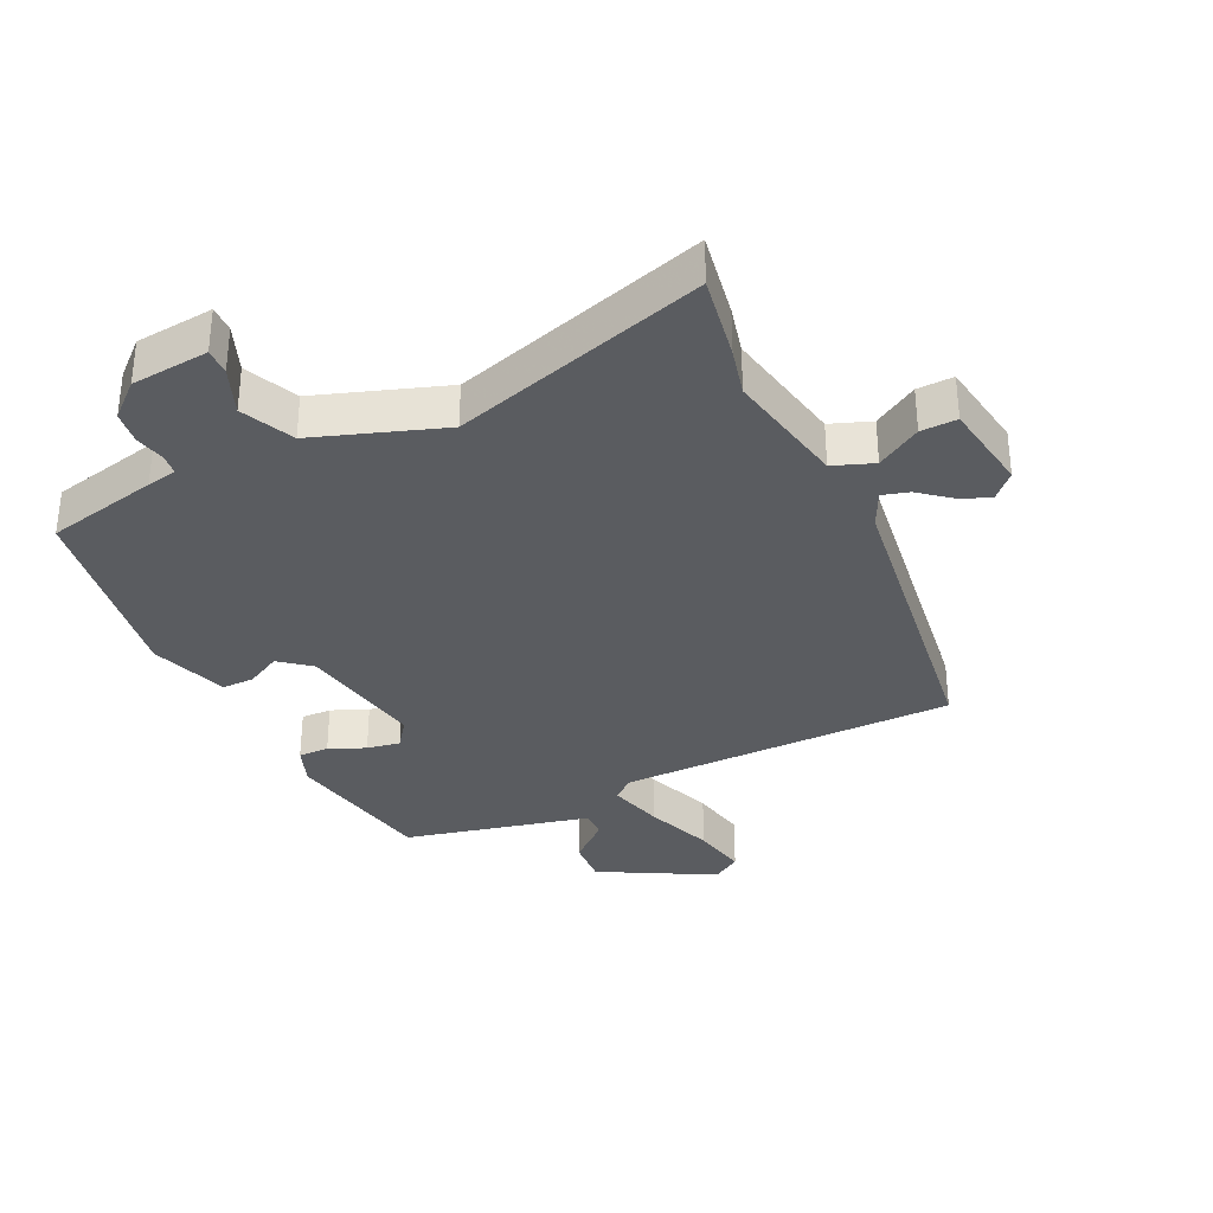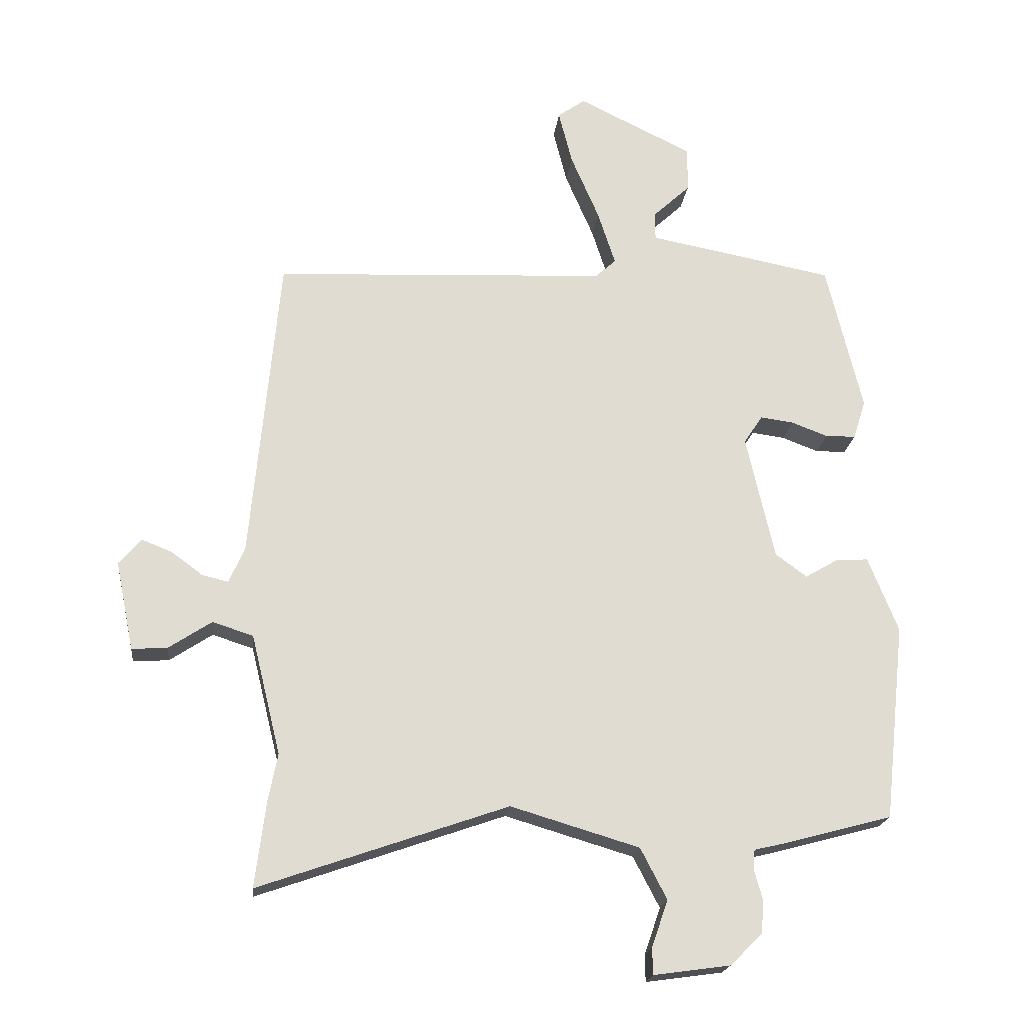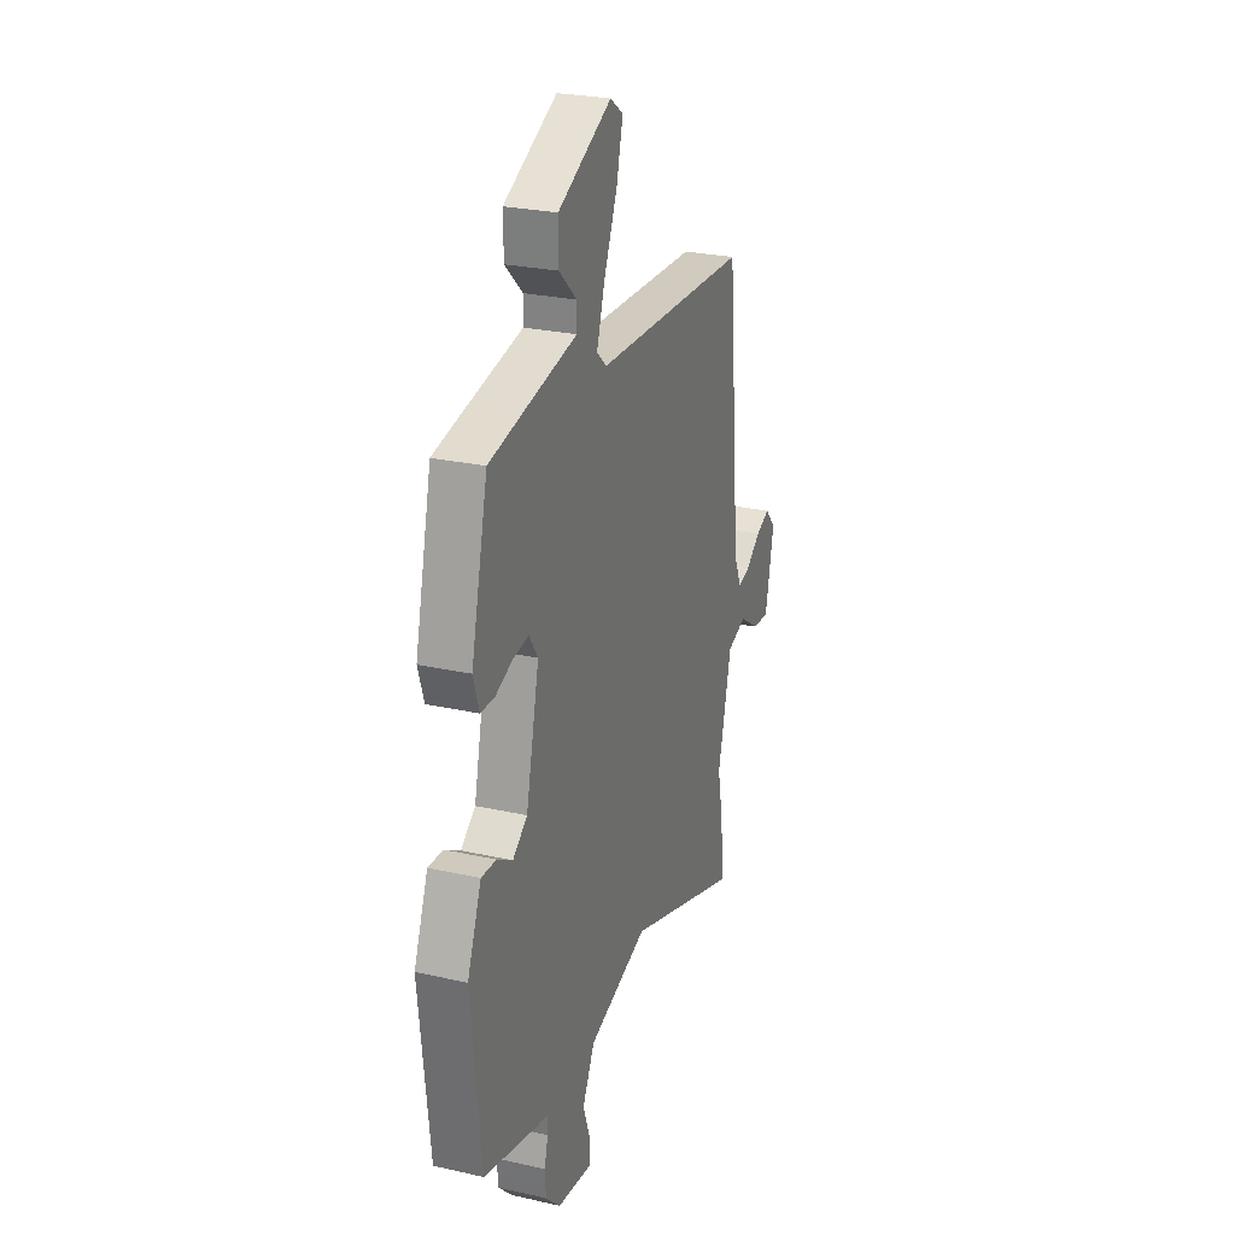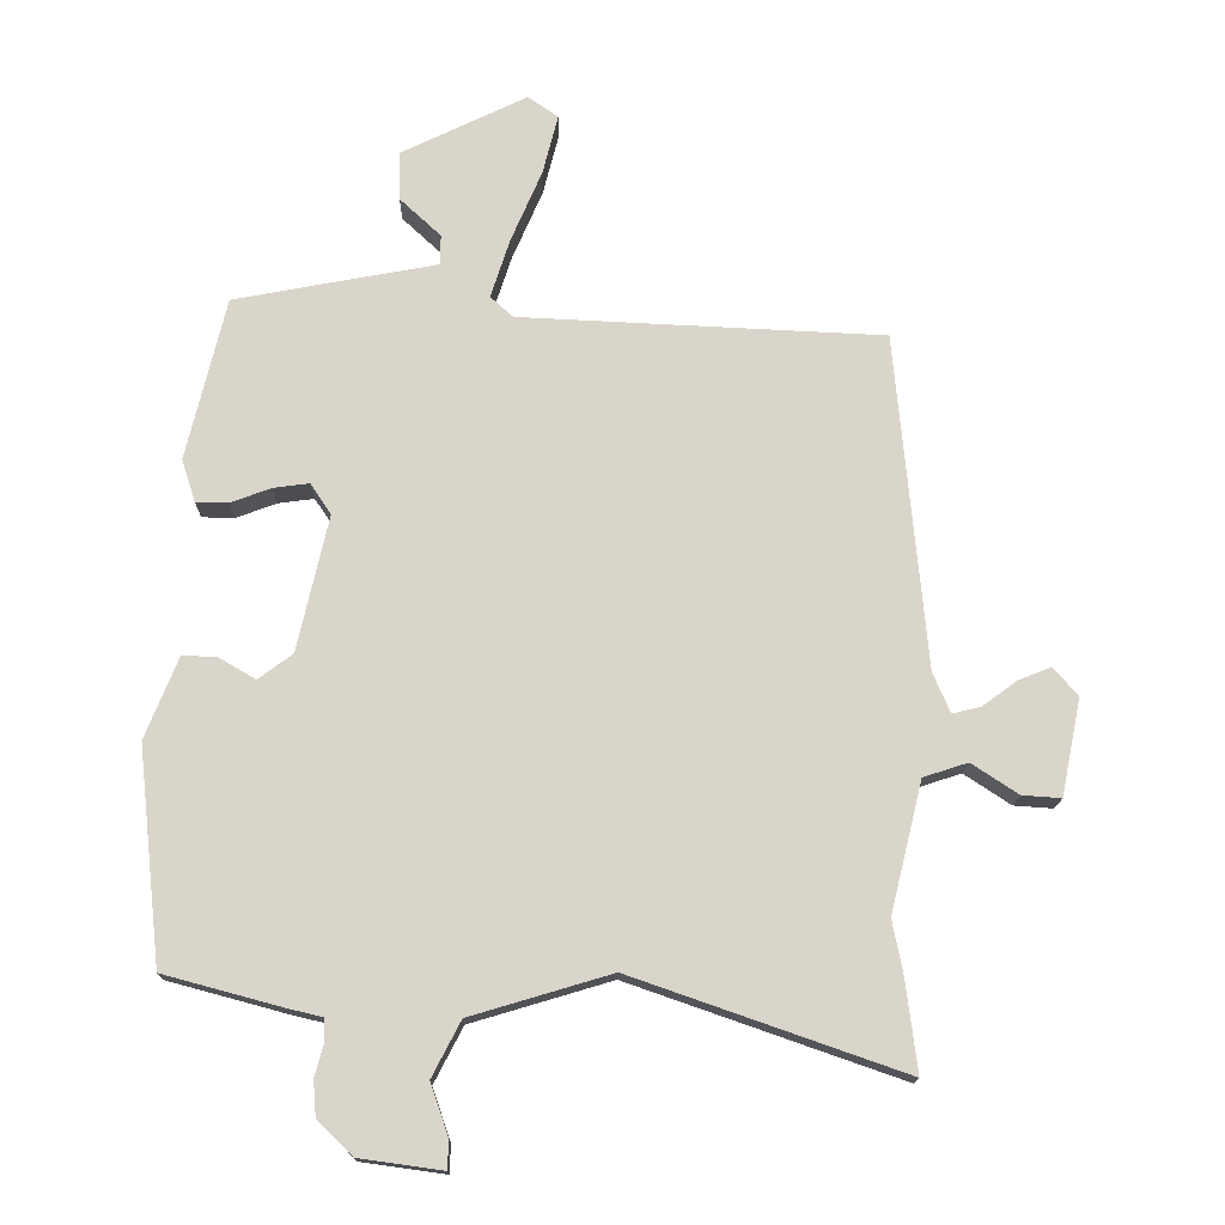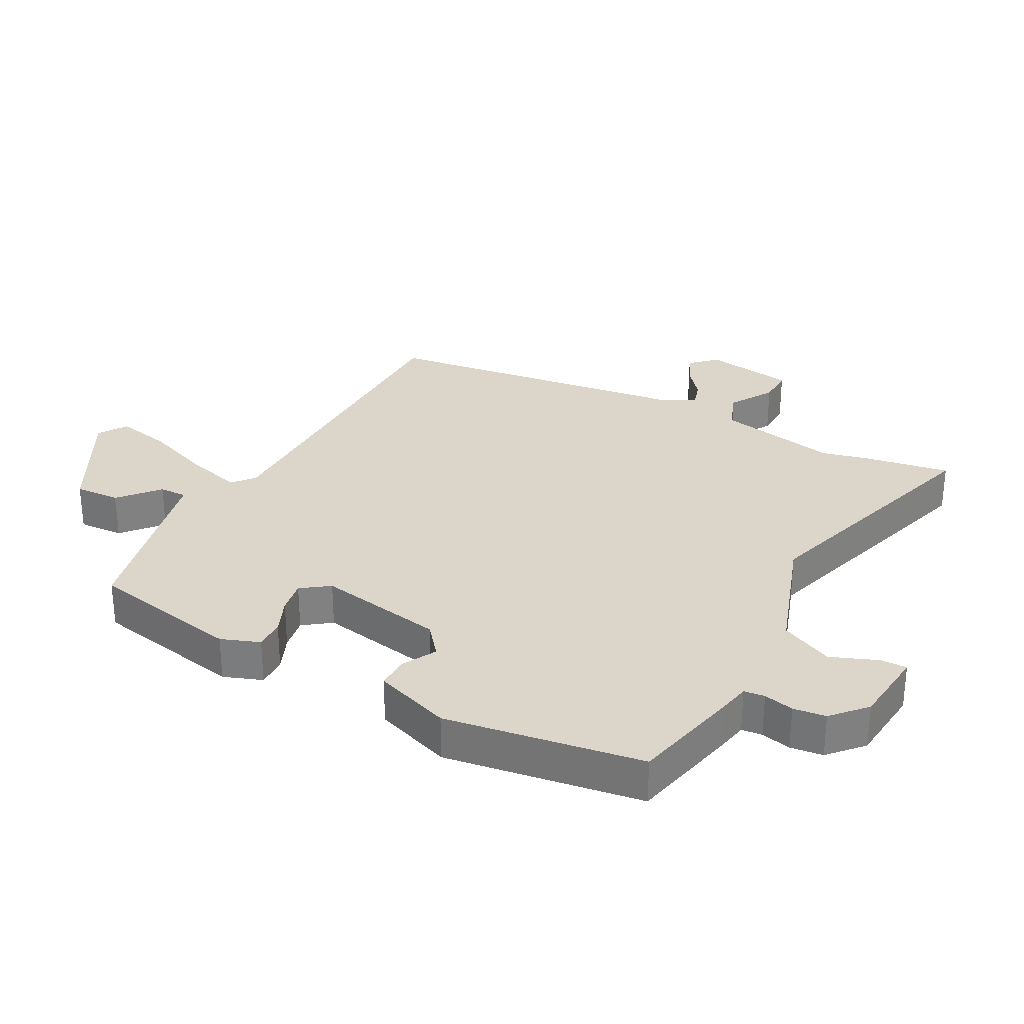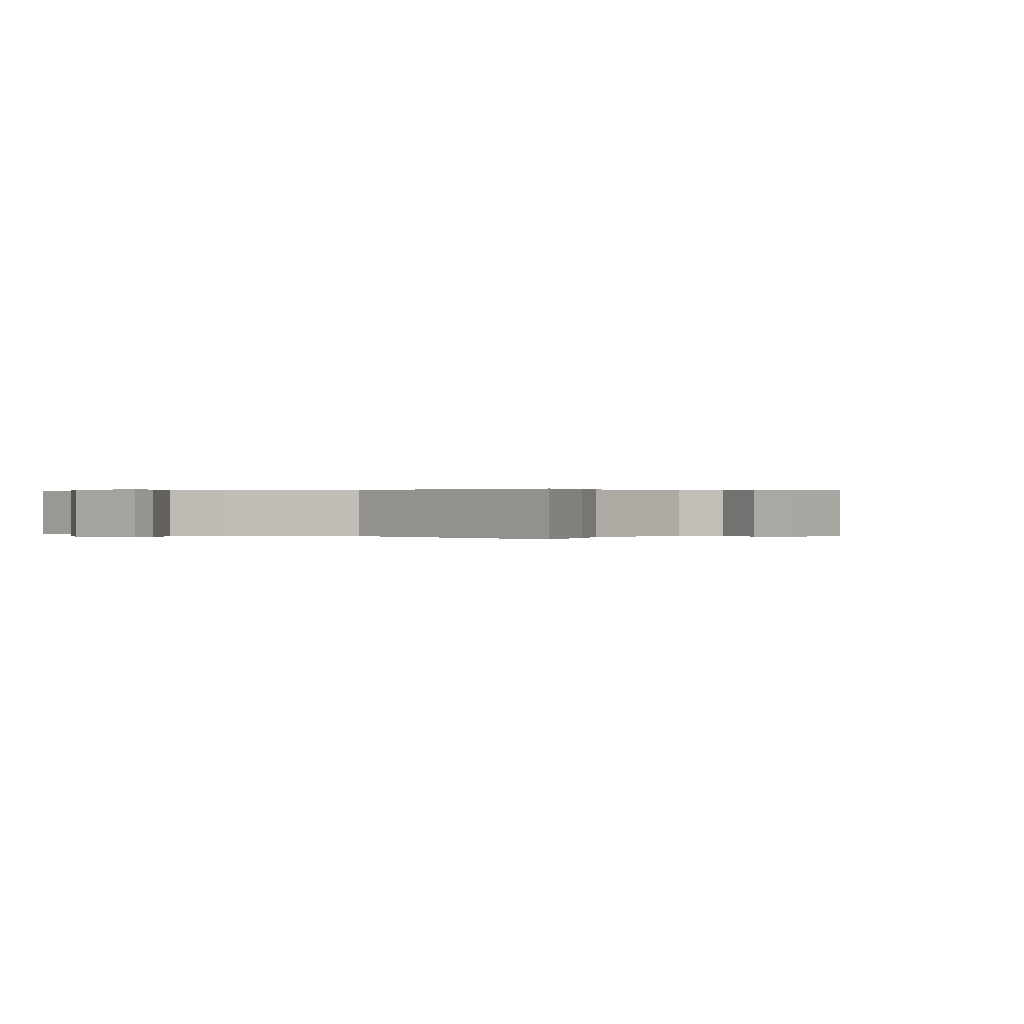
<metadata>
{"format":"obj","ext":"obj","renderer":"f3d","projection":"perspective","resolution":1024,"background":"white","views":[{"elev":-34.0,"azim":-157.0,"up":"+Y"},{"elev":-20.1,"azim":-6.4,"up":"+Z"},{"elev":26.0,"azim":109.6,"up":"+Z"},{"elev":-15.5,"azim":179.1,"up":"+Z"},{"elev":30.1,"azim":115.8,"up":"+Y"},{"elev":0.2,"azim":-151.8,"up":"+Y"}]}
</metadata>
<code>
v 0.432 0.07 0.486
v 0.489 0.07 0.248
v 0.469 0.07 0.186
v 0.421 0.07 0.185
v 0.363 0.07 0.207
v 0.31 0.07 0.214
v 0.28 0.07 0.169
v 0.325 0.07 -0.03
v 0.375 0.07 -0.067
v 0.428 0.07 -0.036
v 0.479 0.07 -0.033
v 0.527 0.07 -0.153
v 0.493 0.07 -0.467
v 0.318 0.07 -0.514
v 0.271 0.07 -0.525
v 0.269 0.07 -0.558
v 0.282 0.07 -0.605
v 0.278 0.07 -0.657
v 0.227 0.07 -0.707
v 0.105 0.07 -0.724
v 0.104 0.07 -0.682
v 0.13 0.07 -0.607
v 0.088 0.07 -0.526
v -0.117 0.07 -0.465
v -0.513 0.07 -0.603
v -0.496 0.07 -0.467
v -0.481 0.07 -0.391
v -0.528 0.07 -0.2
v -0.593 0.07 -0.179
v -0.661 0.07 -0.224
v -0.718 0.07 -0.228
v -0.747 0.07 -0.086
v -0.711 0.07 -0.045
v -0.663 0.07 -0.064
v -0.613 0.07 -0.101
v -0.571 0.07 -0.111
v -0.546 0.07 -0.053
v -0.501 0.07 0.438
v 0.031 0.07 0.463
v 0.064 0.07 0.493
v 0.036 0.07 0.58
v -0.009 0.07 0.685
v -0.031 0.07 0.772
v 0.013 0.07 0.803
v 0.196 0.07 0.714
v 0.195 0.07 0.642
v 0.135 0.07 0.586
v 0.136 0.07 0.542
v 0.322 0.07 0.507
v 0.432 0 0.486
v 0.489 0 0.248
v 0.469 0 0.186
v 0.421 0 0.185
v 0.363 0 0.207
v 0.31 0 0.214
v 0.28 0 0.169
v 0.325 0 -0.03
v 0.375 0 -0.067
v 0.428 0 -0.036
v 0.479 0 -0.033
v 0.527 0 -0.153
v 0.493 0 -0.467
v 0.318 0 -0.514
v 0.271 0 -0.525
v 0.269 0 -0.558
v 0.282 0 -0.605
v 0.278 0 -0.657
v 0.227 0 -0.707
v 0.105 0 -0.724
v 0.104 0 -0.682
v 0.13 0 -0.607
v 0.088 0 -0.526
v -0.117 0 -0.465
v -0.513 0 -0.603
v -0.496 0 -0.467
v -0.481 0 -0.391
v -0.528 0 -0.2
v -0.593 0 -0.179
v -0.661 0 -0.224
v -0.718 0 -0.228
v -0.747 0 -0.086
v -0.711 0 -0.045
v -0.663 0 -0.064
v -0.613 0 -0.101
v -0.571 0 -0.111
v -0.546 0 -0.053
v -0.501 0 0.438
v 0.031 0 0.463
v 0.064 0 0.493
v 0.036 0 0.58
v -0.009 0 0.685
v -0.031 0 0.772
v 0.013 0 0.803
v 0.196 0 0.714
v 0.195 0 0.642
v 0.135 0 0.586
v 0.136 0 0.542
v 0.322 0 0.507
f 48 49 1 2
f 44 45 46 47
f 44 47 48
f 41 42 43 44
f 40 41 44 48
f 39 40 48 2
f 37 38 39
f 36 37 39
f 32 33 34 35
f 32 35 36
f 29 30 31 32
f 28 29 32 36
f 24 25 26 27
f 24 27 28
f 23 24 28 36
f 19 20 21 22
f 19 22 23
f 16 17 18 19
f 15 16 19 23
f 9 10 11 12
f 9 12 13 14
f 2 3 4 5
f 2 5 6
f 39 2 6
f 36 39 6 7
f 23 36 7 8
f 14 15 23
f 8 9 14 23
f 51 50 98 97
f 96 95 94 93
f 97 96 93
f 93 92 91 90
f 97 93 90 89
f 51 97 89 88
f 88 87 86
f 88 86 85
f 84 83 82 81
f 85 84 81
f 81 80 79 78
f 85 81 78 77
f 76 75 74 73
f 77 76 73
f 85 77 73 72
f 71 70 69 68
f 72 71 68
f 68 67 66 65
f 72 68 65 64
f 61 60 59 58
f 63 62 61 58
f 54 53 52 51
f 55 54 51
f 55 51 88
f 56 55 88 85
f 57 56 85 72
f 72 64 63
f 72 63 58 57
f 1 50 51 2
f 2 51 52 3
f 3 52 53 4
f 4 53 54 5
f 5 54 55 6
f 6 55 56 7
f 7 56 57 8
f 8 57 58 9
f 9 58 59 10
f 10 59 60 11
f 11 60 61 12
f 12 61 62 13
f 13 62 63 14
f 14 63 64 15
f 15 64 65 16
f 16 65 66 17
f 17 66 67 18
f 18 67 68 19
f 19 68 69 20
f 20 69 70 21
f 21 70 71 22
f 22 71 72 23
f 23 72 73 24
f 24 73 74 25
f 25 74 75 26
f 26 75 76 27
f 27 76 77 28
f 28 77 78 29
f 29 78 79 30
f 30 79 80 31
f 31 80 81 32
f 32 81 82 33
f 33 82 83 34
f 34 83 84 35
f 35 84 85 36
f 36 85 86 37
f 37 86 87 38
f 38 87 88 39
f 39 88 89 40
f 40 89 90 41
f 41 90 91 42
f 42 91 92 43
f 43 92 93 44
f 44 93 94 45
f 45 94 95 46
f 46 95 96 47
f 47 96 97 48
f 48 97 98 49
f 49 98 50 1

</code>
